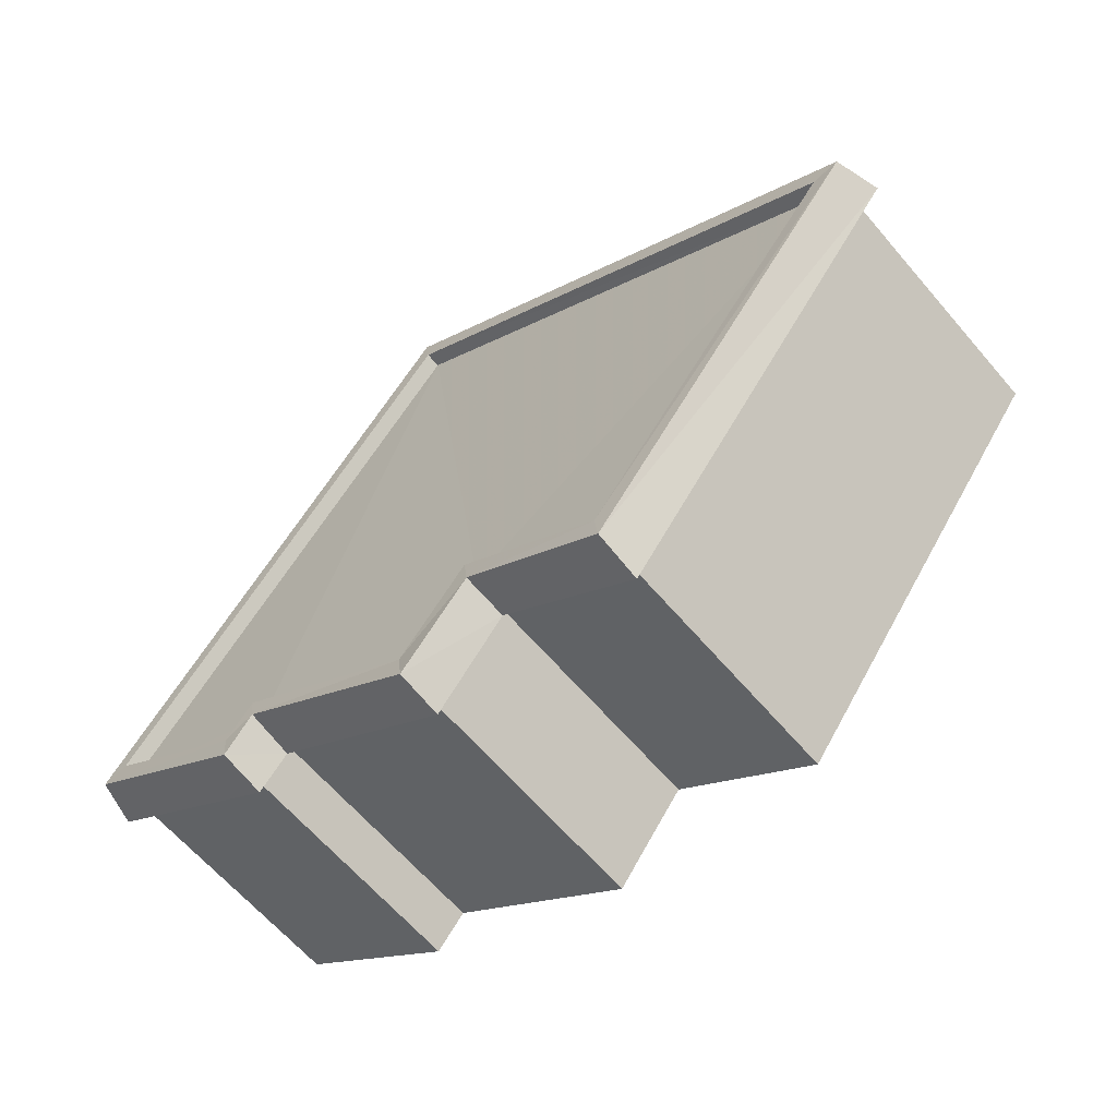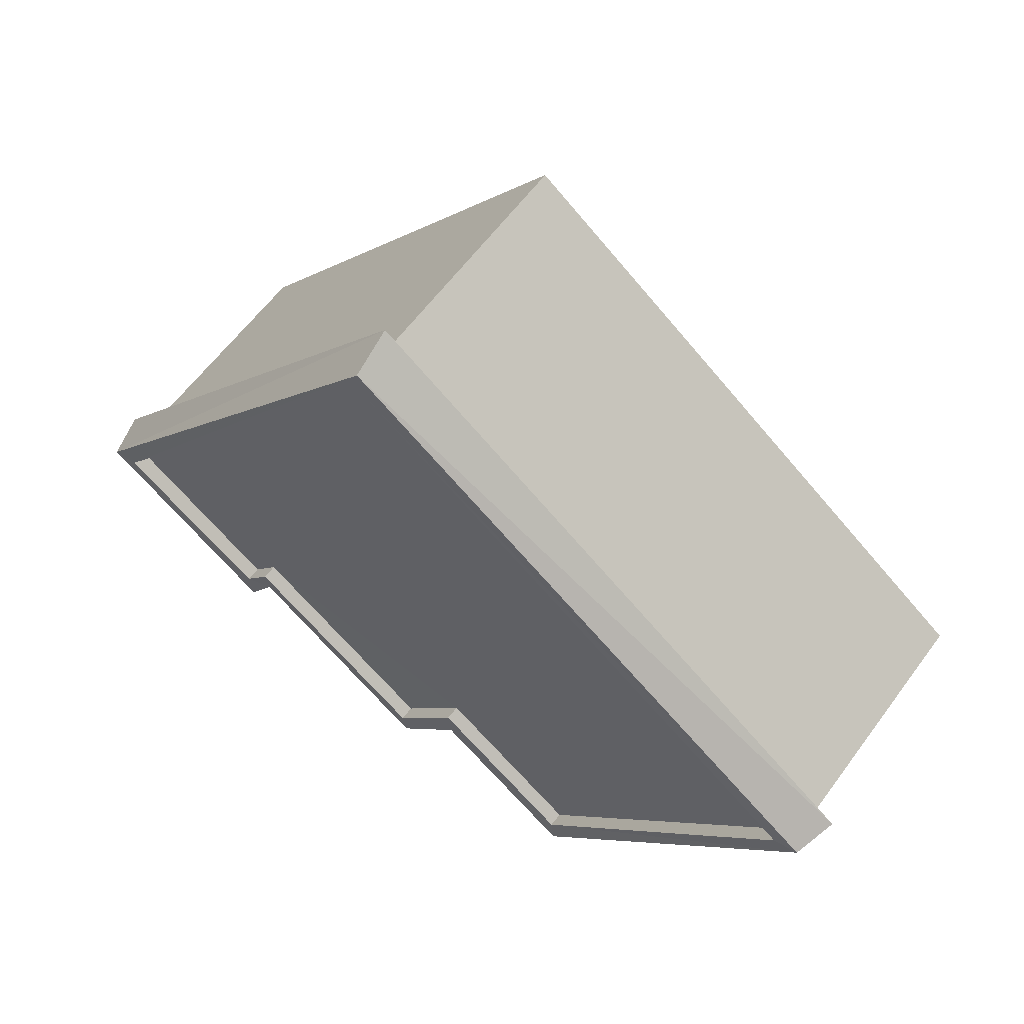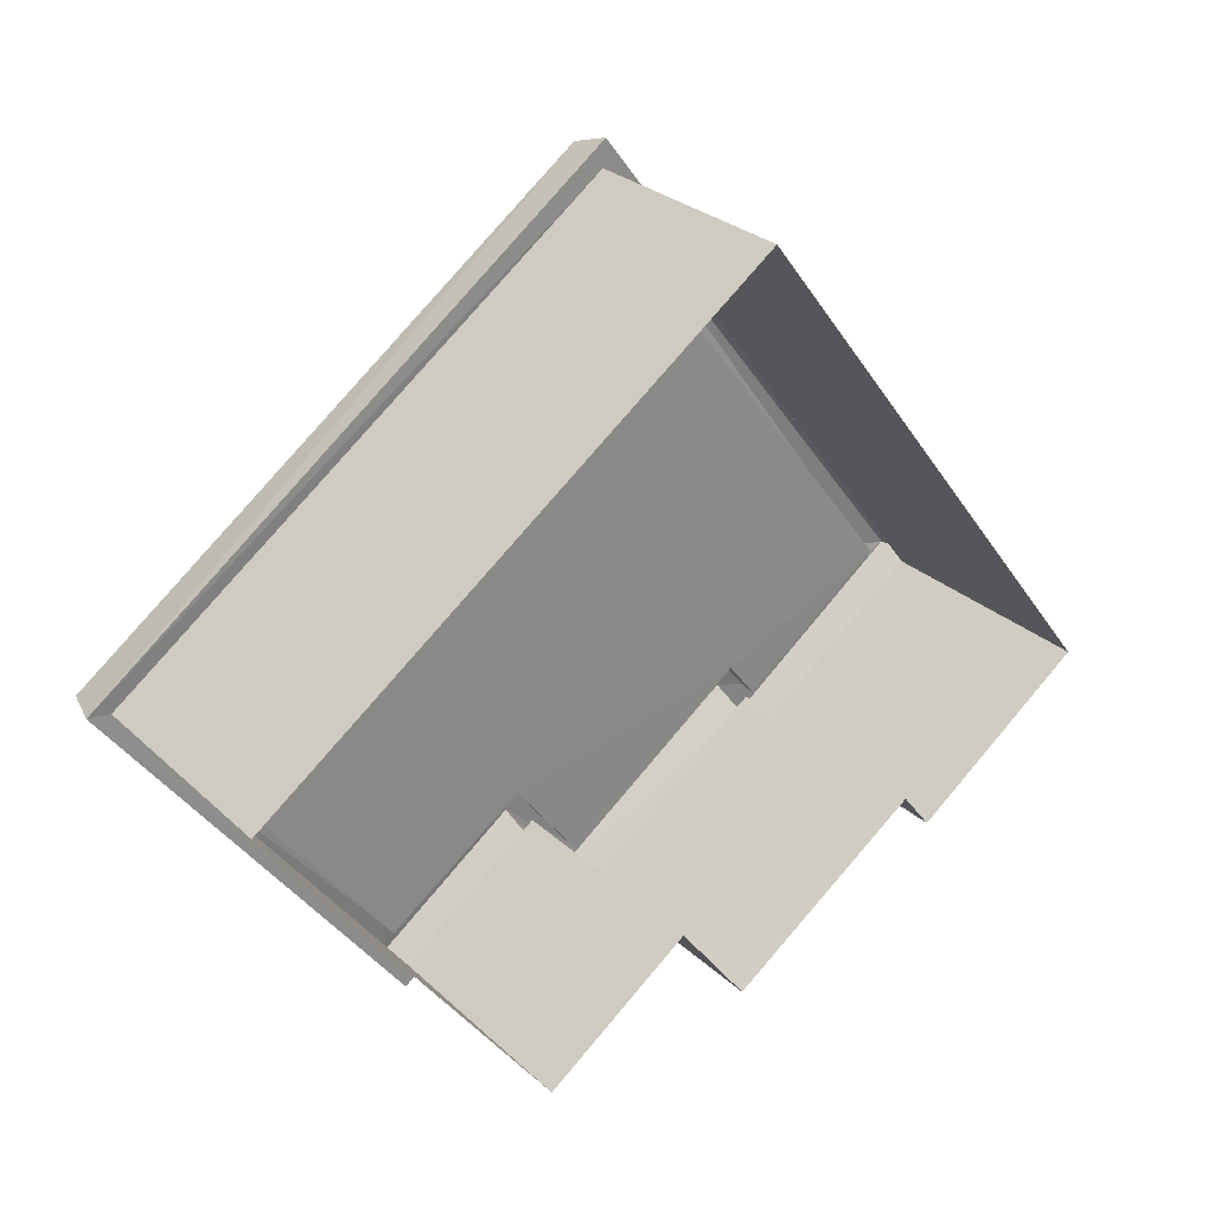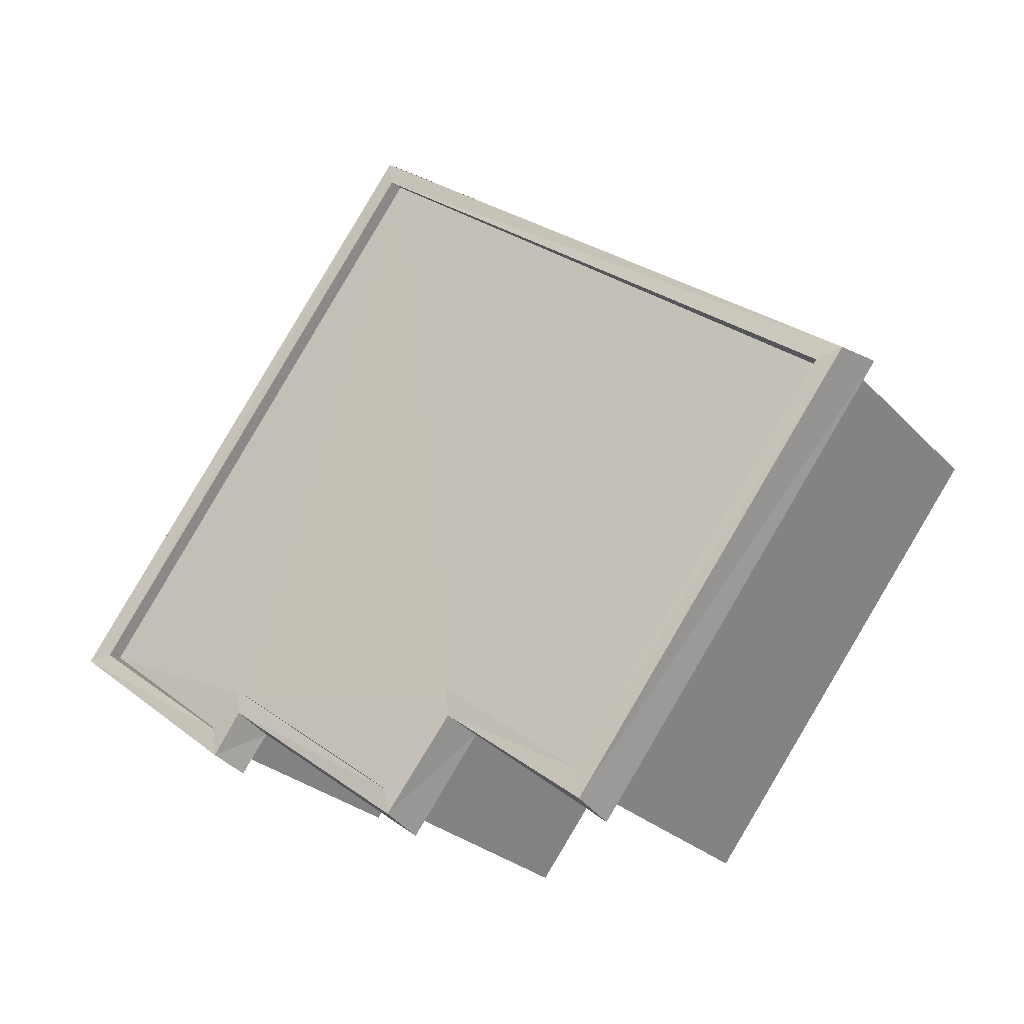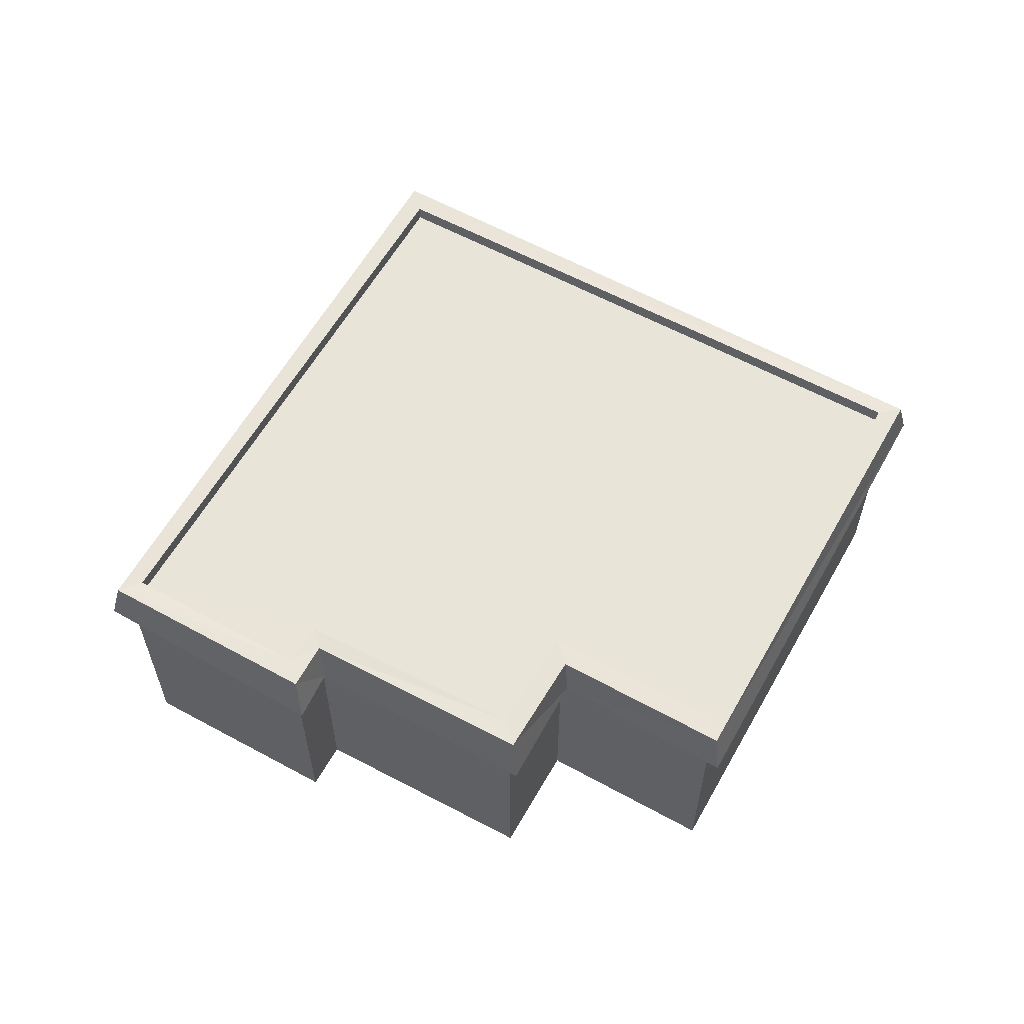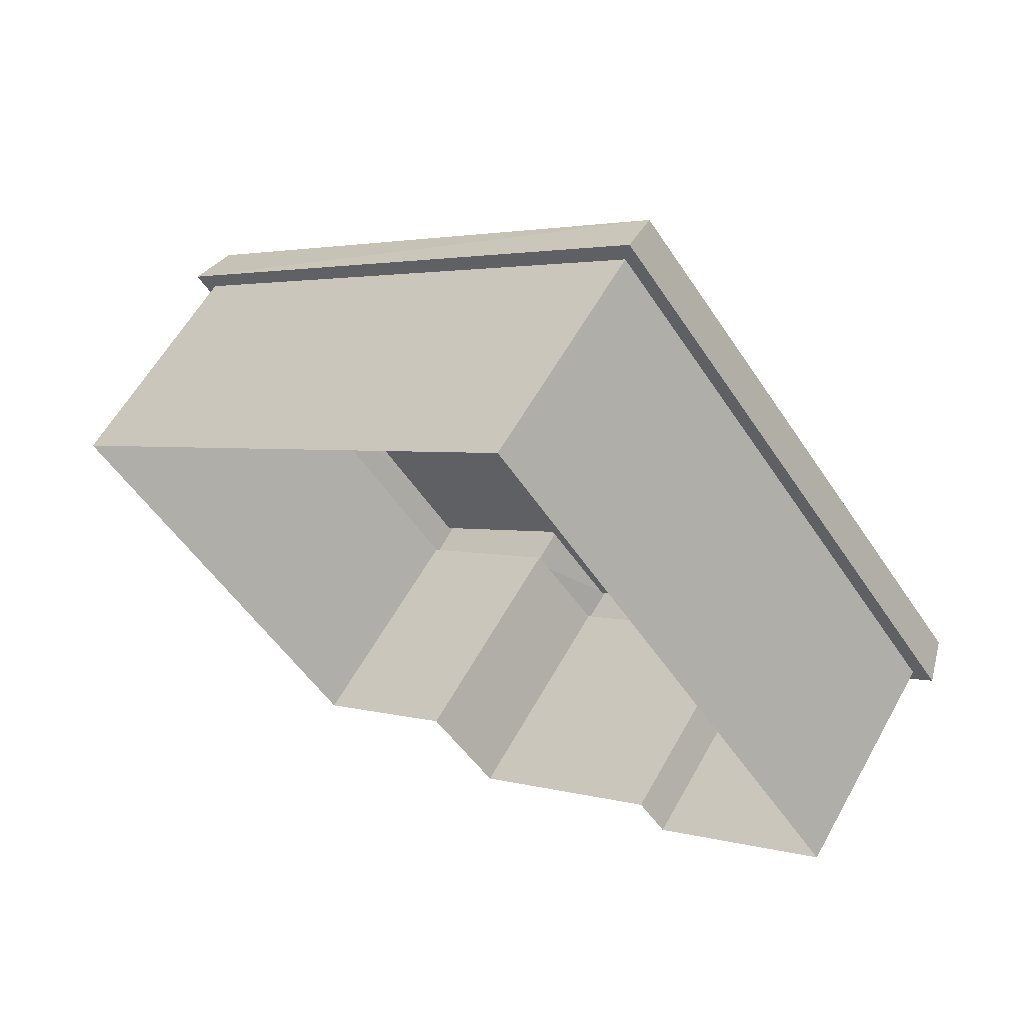
<metadata>
{"format":"obj","ext":"obj","renderer":"f3d","projection":"perspective","resolution":1024,"background":"white","views":[{"elev":-63.2,"azim":40.4,"up":"+Y"},{"elev":60.3,"azim":36.0,"up":"+Y"},{"elev":27.6,"azim":144.7,"up":"+Y"},{"elev":-25.4,"azim":32.6,"up":"+Y"},{"elev":60.2,"azim":-7.9,"up":"+Z"},{"elev":59.6,"azim":-150.9,"up":"+Y"}]}
</metadata>
<code>
v 1.204e+05 7.872e+05 12.27
v 1.204e+05 7.872e+05 12.27
v 1.204e+05 7.872e+05 12.26
v 1.204e+05 7.872e+05 12.26
v 1.204e+05 7.872e+05 12.27
v 1.204e+05 7.872e+05 12.27
v 1.204e+05 7.872e+05 12.27
v 1.204e+05 7.872e+05 12.27
v 1.204e+05 7.872e+05 16.06
v 1.204e+05 7.872e+05 16.06
v 1.204e+05 7.872e+05 16.06
v 1.204e+05 7.872e+05 16.06
v 1.204e+05 7.872e+05 16.06
v 1.204e+05 7.872e+05 16.06
v 1.204e+05 7.872e+05 16.06
v 1.204e+05 7.872e+05 16.06
v 1.204e+05 7.872e+05 16.06
v 1.204e+05 7.872e+05 16.06
v 1.204e+05 7.872e+05 16.06
v 1.204e+05 7.872e+05 16.06
v 1.204e+05 7.872e+05 16.05
v 1.204e+05 7.872e+05 16.05
v 1.204e+05 7.872e+05 16.05
v 1.204e+05 7.872e+05 16.05
v 1.204e+05 7.872e+05 16.51
v 1.204e+05 7.872e+05 16.51
v 1.204e+05 7.872e+05 16.51
v 1.204e+05 7.872e+05 16.5
v 1.204e+05 7.872e+05 16.51
v 1.204e+05 7.872e+05 16.51
v 1.204e+05 7.872e+05 16.5
v 1.204e+05 7.872e+05 16.51
v 1.204e+05 7.872e+05 16.76
v 1.204e+05 7.872e+05 16.76
v 1.204e+05 7.872e+05 16.76
v 1.204e+05 7.872e+05 16.76
v 1.204e+05 7.872e+05 16.76
v 1.204e+05 7.872e+05 16.76
v 1.204e+05 7.872e+05 16.76
v 1.204e+05 7.872e+05 16.76
v 1.204e+05 7.872e+05 16.76
v 1.204e+05 7.872e+05 16.76
v 1.204e+05 7.872e+05 16.76
v 1.204e+05 7.872e+05 16.76
v 1.204e+05 7.872e+05 16.75
v 1.204e+05 7.872e+05 16.75
v 1.204e+05 7.872e+05 16.75
v 1.204e+05 7.872e+05 16.75
f 1 2 3
f 3 4 1
f 5 6 2
f 7 6 5
f 8 5 1
f 5 2 1
f 9 10 11
f 11 10 12
f 13 14 15
f 13 16 14
f 17 18 19
f 9 19 10
f 16 18 17
f 10 19 20
f 19 18 20
f 16 13 18
f 11 12 21
f 22 11 21
f 22 21 23
f 15 14 23
f 24 15 23
f 21 24 23
f 25 26 27
f 28 27 29
f 25 30 26
f 28 29 31
f 29 26 32
f 27 26 29
f 33 34 35
f 36 37 35
f 33 38 34
f 39 40 41
f 39 41 42
f 36 42 37
f 41 40 43
f 41 44 42
f 37 33 35
f 44 37 42
f 43 40 45
f 46 34 38
f 40 47 45
f 38 48 46
f 47 46 45
f 45 46 48
f 33 30 25
f 33 37 30
f 33 25 27
f 38 33 27
f 38 27 28
f 48 38 28
f 48 28 31
f 45 48 31
f 43 31 29
f 43 45 31
f 41 29 32
f 41 43 29
f 44 32 26
f 44 41 32
f 44 26 30
f 37 44 30
f 36 16 17
f 36 35 16
f 35 14 16
f 35 34 14
f 34 23 14
f 34 46 23
f 47 22 23
f 46 47 23
f 47 11 22
f 47 40 11
f 39 9 11
f 40 39 11
f 39 19 9
f 39 42 19
f 36 17 19
f 42 36 19
f 15 3 2
f 15 24 3
f 21 4 3
f 24 21 3
f 12 1 4
f 21 12 4
f 10 8 1
f 12 10 1
f 20 5 8
f 10 20 8
f 18 7 5
f 20 18 5
f 13 6 7
f 18 13 7
f 13 2 6
f 13 15 2

</code>
